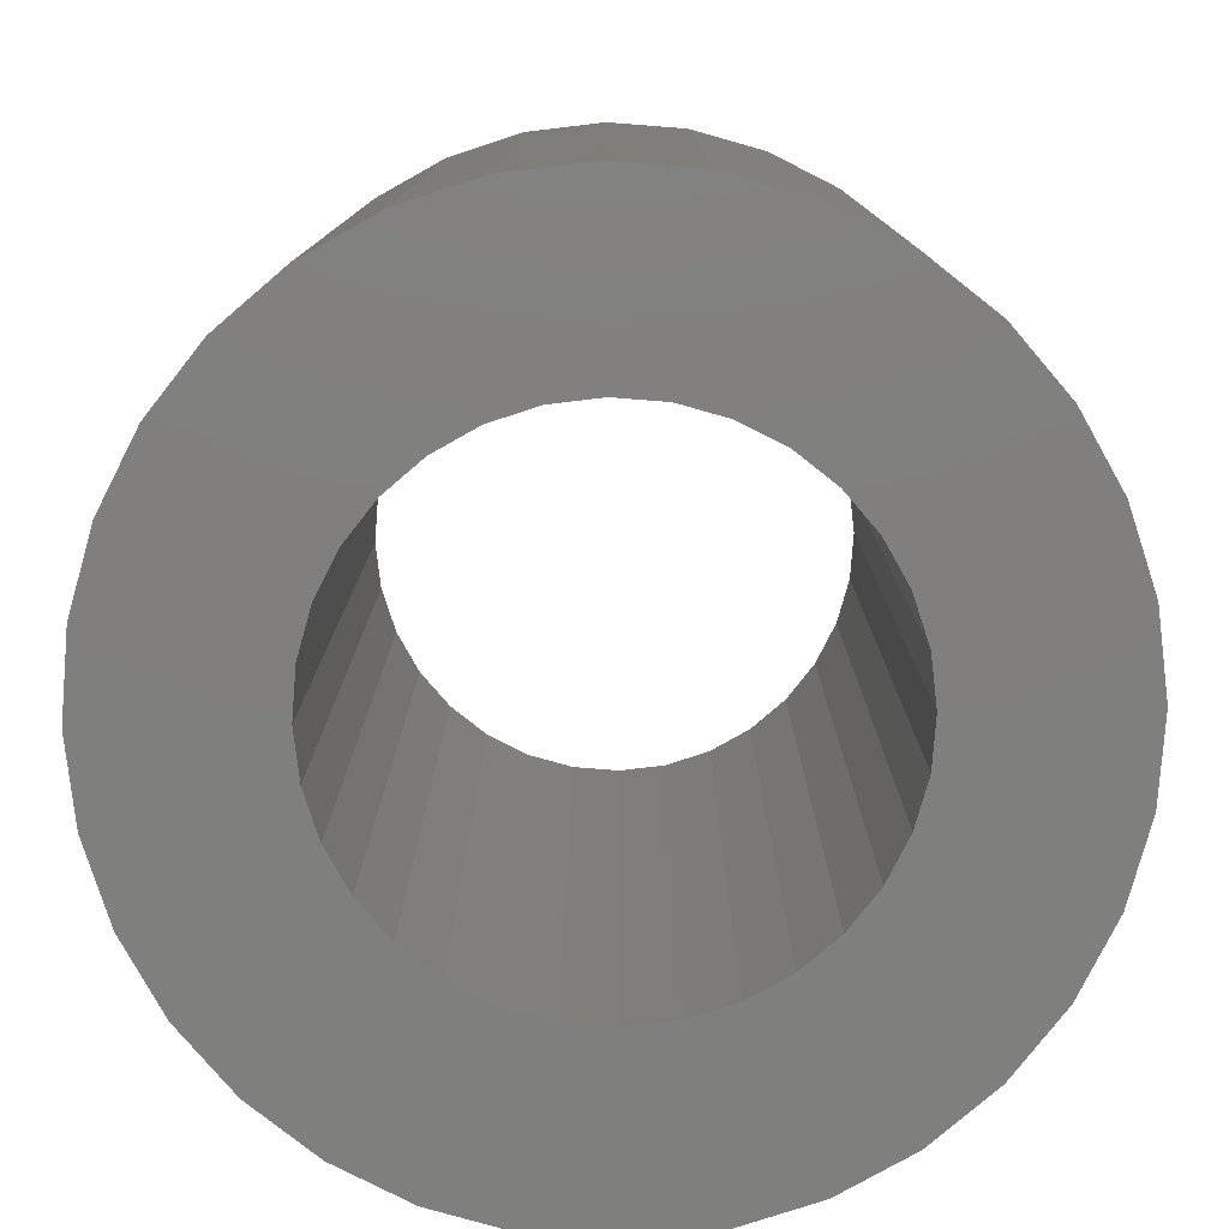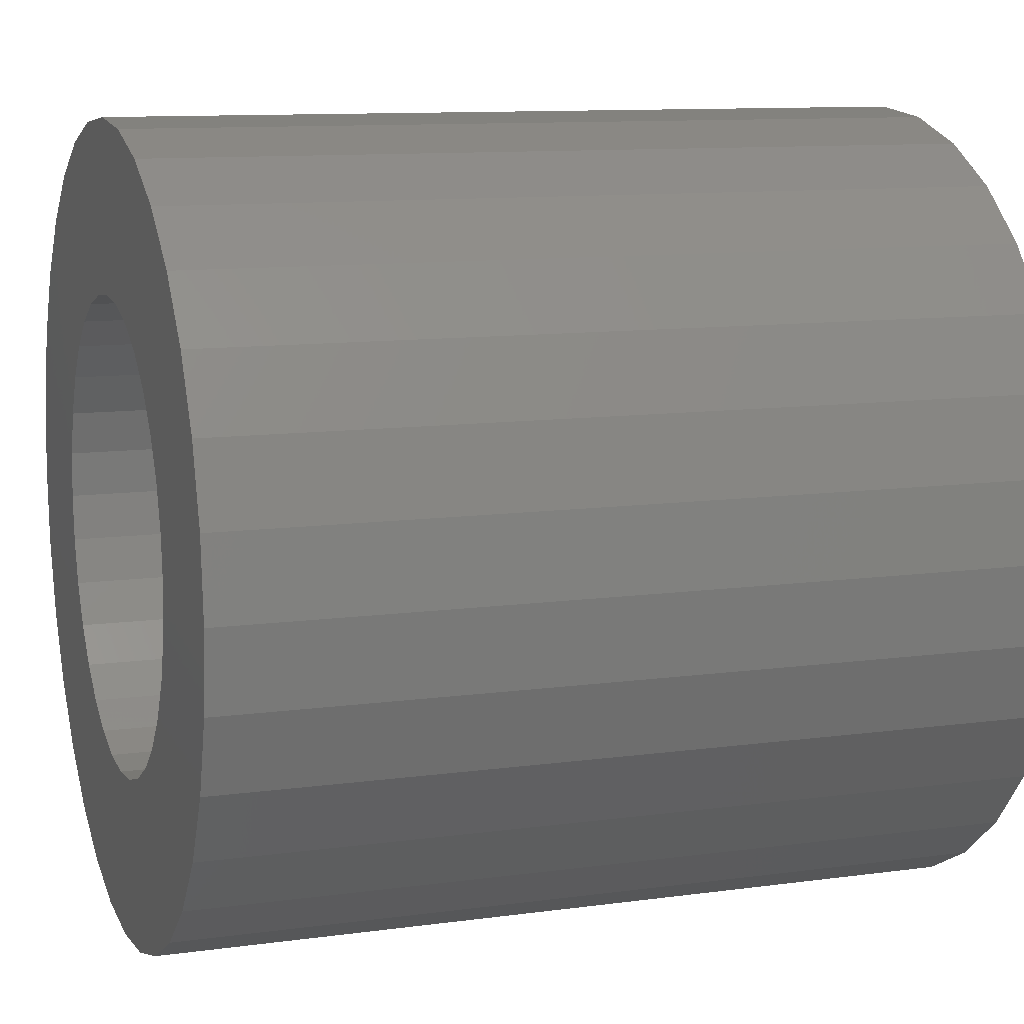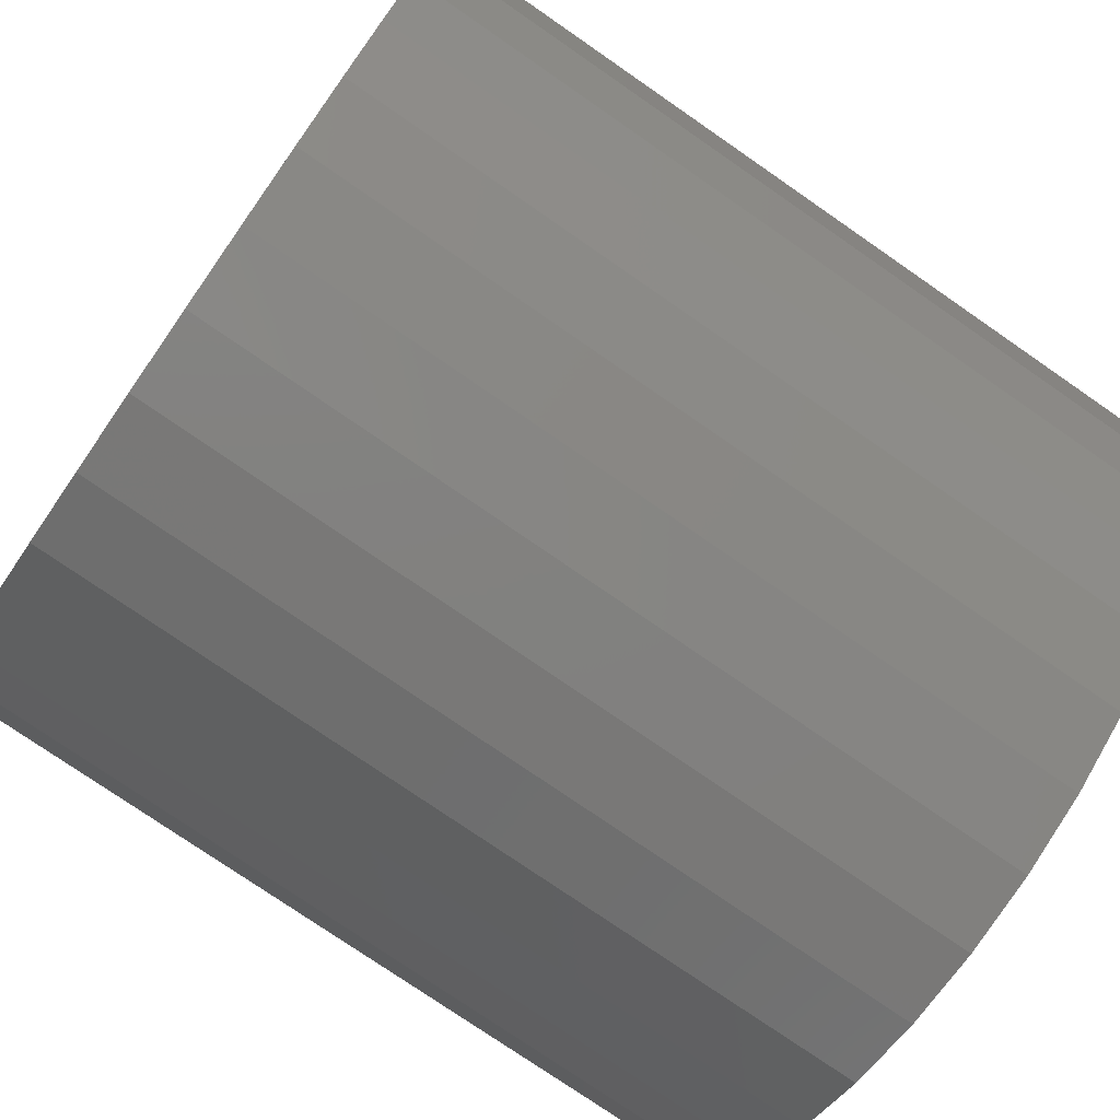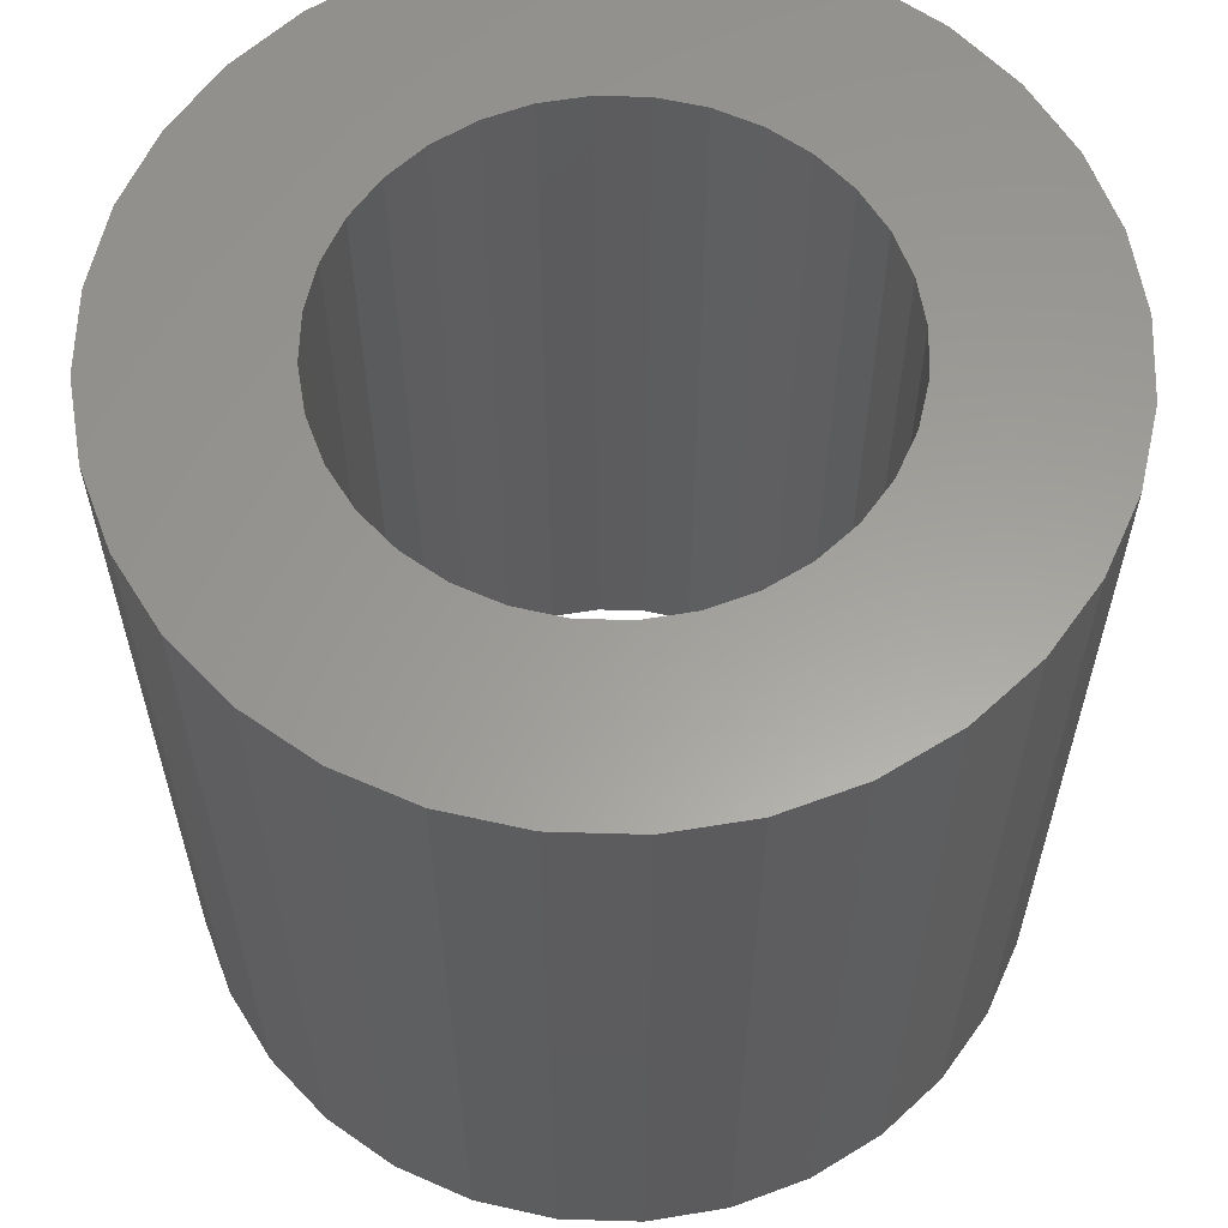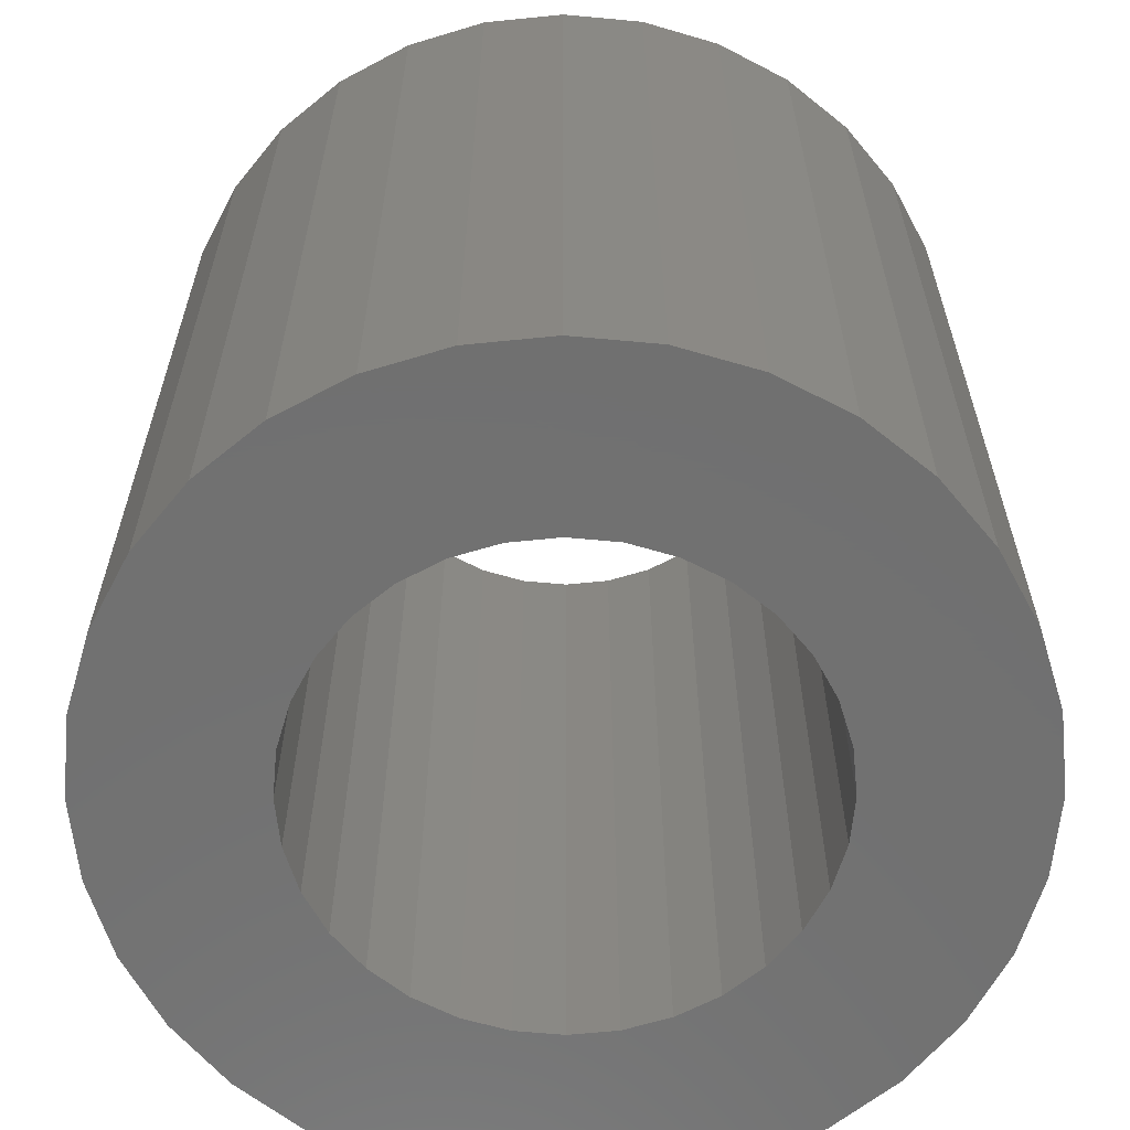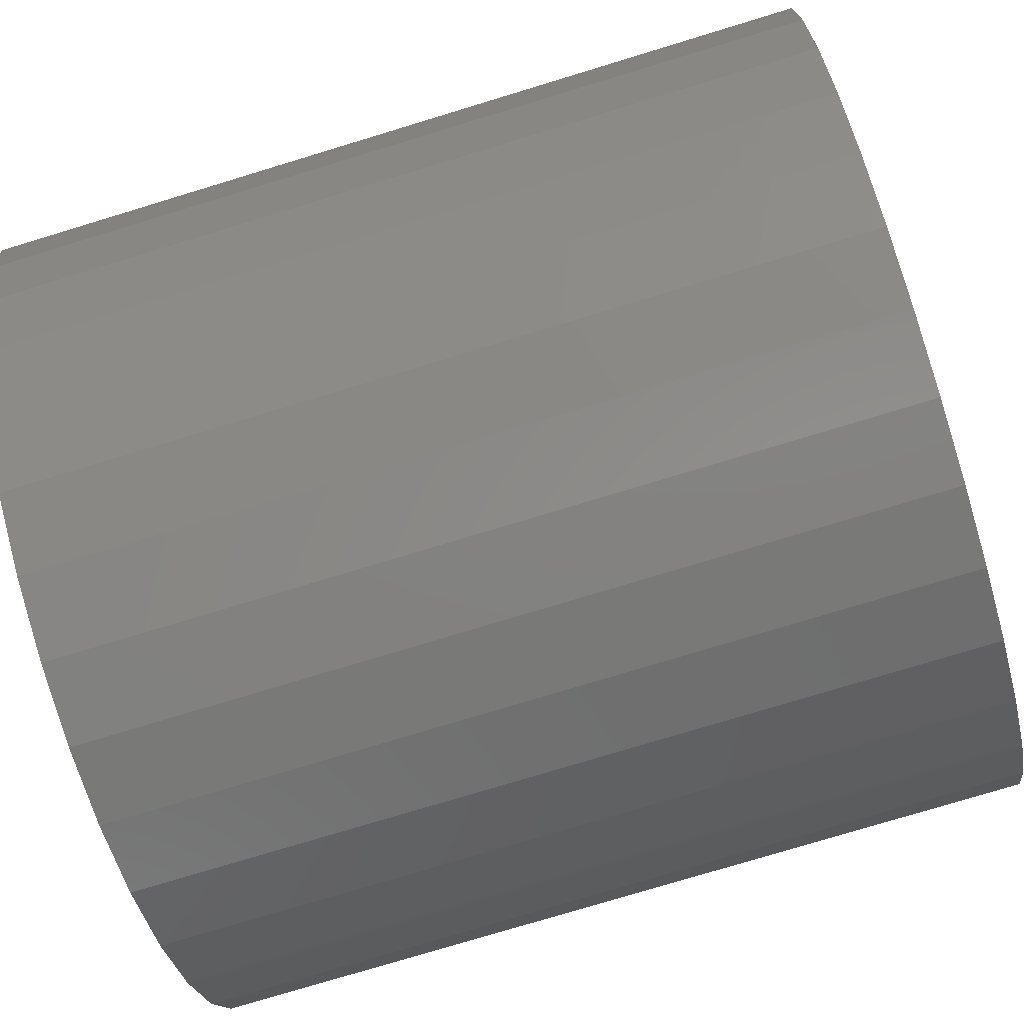
<metadata>
{"format":"stl","ext":"stl","renderer":"f3d","projection":"perspective","resolution":1024,"background":"white","views":[{"elev":-79.3,"azim":147.4,"up":"+Z"},{"elev":10.8,"azim":71.1,"up":"+Y"},{"elev":-76.3,"azim":-124.7,"up":"+Y"},{"elev":60.6,"azim":153.6,"up":"+Z"},{"elev":-62.6,"azim":-33.5,"up":"+Z"},{"elev":-76.8,"azim":-73.1,"up":"+Y"}]}
</metadata>
<code>
# stl→obj: 128 verts, 256 faces
v -0.2585 0.2624 0.75
v -0.3047 0.2061 0.75
v -0.03836 0.2123 0.75
v -0.3601 0.07239 0.75
v -0.1961 0.08283 0.75
v -0.1761 0.1203 0.75
v 0.0867 -0.2 0.75
v 0.04609 -0.2123 0.75
v 0.3124 -0.2061 0.75
v 0.2662 -0.2624 0.75
v 0.003865 0.2164 0.75
v 0.04609 0.2123 0.75
v 0.2662 0.2624 0.75
v 0.21 0.3085 0.75
v 0.1459 0.3428 0.75
v 0.07625 0.3639 0.75
v 0.003865 0.3711 0.75
v -0.06852 0.3639 0.75
v -0.1381 0.3428 0.75
v -0.2023 0.3085 0.75
v -0.3047 -0.2061 0.75
v -0.2585 -0.2624 0.75
v -0.03836 -0.2123 0.75
v -0.07897 -0.2 0.75
v -0.1164 -0.18 0.75
v -0.1492 -0.1531 0.75
v -0.3389 -0.142 0.75
v 0.003865 -0.2164 0.75
v -0.2023 -0.3085 0.75
v -0.1381 -0.3428 0.75
v -0.06852 -0.3639 0.75
v 0.003865 -0.3711 0.75
v 0.07625 -0.3639 0.75
v 0.1459 -0.3428 0.75
v 0.21 -0.3085 0.75
v -0.3389 0.142 0.75
v -0.1164 0.18 0.75
v -0.07897 0.2 0.75
v -0.1492 0.1531 0.75
v -0.2084 0.04223 0.75
v -0.3672 4.544e-17 0.75
v -0.2126 2.651e-17 0.75
v -0.2084 -0.04223 0.75
v -0.3601 -0.07239 0.75
v -0.1961 -0.08283 0.75
v -0.1761 -0.1203 0.75
v 0.3124 0.2061 0.75
v 0.0867 0.2 0.75
v 0.3467 0.142 0.75
v 0.1241 0.18 0.75
v 0.1569 0.1531 0.75
v 0.3678 0.07239 0.75
v 0.1838 0.1203 0.75
v 0.2038 0.08283 0.75
v 0.3749 0 0.75
v 0.2162 0.04223 0.75
v 0.2203 0 0.75
v 0.3678 -0.07239 0.75
v 0.2162 -0.04223 0.75
v 0.2038 -0.08283 0.75
v 0.3467 -0.142 0.75
v 0.1838 -0.1203 0.75
v 0.1569 -0.1531 0.75
v 0.1241 -0.18 0.75
v -0.03836 0.2123 0
v -0.3047 0.2061 0
v -0.2585 0.2624 0
v -0.1761 0.1203 0
v -0.1961 0.08283 0
v -0.3601 0.07239 0
v 0.3124 -0.2061 0
v 0.04609 -0.2123 0
v 0.0867 -0.2 0
v 0.2662 -0.2624 0
v 0.003865 0.2164 0
v -0.2023 0.3085 0
v -0.1381 0.3428 0
v -0.06852 0.3639 0
v 0.003865 0.3711 0
v 0.07625 0.3639 0
v 0.1459 0.3428 0
v 0.21 0.3085 0
v 0.2662 0.2624 0
v 0.04609 0.2123 0
v -0.3047 -0.2061 0
v -0.3389 -0.142 0
v -0.1492 -0.1531 0
v -0.1164 -0.18 0
v -0.07897 -0.2 0
v -0.03836 -0.2123 0
v -0.2585 -0.2624 0
v 0.003865 -0.2164 0
v 0.21 -0.3085 0
v 0.1459 -0.3428 0
v 0.07625 -0.3639 0
v 0.003865 -0.3711 0
v -0.06852 -0.3639 0
v -0.1381 -0.3428 0
v -0.2023 -0.3085 0
v -0.07897 0.2 0
v -0.1164 0.18 0
v -0.3389 0.142 0
v -0.1492 0.1531 0
v -0.2126 2.651e-17 0
v -0.3672 4.544e-17 0
v -0.2084 0.04223 0
v -0.1961 -0.08283 0
v -0.3601 -0.07239 0
v -0.2084 -0.04223 0
v -0.1761 -0.1203 0
v 0.1569 0.1531 0
v 0.1241 0.18 0
v 0.3467 0.142 0
v 0.0867 0.2 0
v 0.3124 0.2061 0
v 0.2038 0.08283 0
v 0.1838 0.1203 0
v 0.3678 0.07239 0
v 0.2203 0 0
v 0.2162 0.04223 0
v 0.3749 0 0
v 0.2038 -0.08283 0
v 0.2162 -0.04223 0
v 0.3678 -0.07239 0
v 0.1569 -0.1531 0
v 0.1838 -0.1203 0
v 0.3467 -0.142 0
v 0.1241 -0.18 0
f 1 2 3
f 4 5 6
f 7 8 9
f 10 9 8
f 11 12 13
f 11 13 14
f 11 14 15
f 11 15 16
f 11 16 17
f 11 17 18
f 11 18 19
f 11 19 20
f 11 20 1
f 11 1 3
f 21 22 23
f 21 23 24
f 21 24 25
f 21 25 26
f 21 26 27
f 28 23 22
f 28 22 29
f 28 29 30
f 28 30 31
f 28 31 32
f 28 32 33
f 28 33 34
f 28 34 35
f 28 35 10
f 28 10 8
f 36 37 2
f 2 37 38
f 2 38 3
f 4 6 36
f 36 6 39
f 36 39 37
f 5 4 40
f 40 4 41
f 40 41 42
f 42 41 43
f 43 41 44
f 43 44 45
f 45 44 46
f 46 44 27
f 46 27 26
f 13 12 47
f 47 12 48
f 47 48 49
f 49 48 50
f 49 50 51
f 49 51 52
f 52 51 53
f 52 53 54
f 52 54 55
f 55 54 56
f 55 56 57
f 55 57 58
f 58 57 59
f 58 59 60
f 58 60 61
f 61 60 62
f 61 62 63
f 61 63 9
f 9 63 64
f 9 64 7
f 65 66 67
f 68 69 70
f 71 72 73
f 72 71 74
f 75 65 67
f 75 67 76
f 75 76 77
f 75 77 78
f 75 78 79
f 75 79 80
f 75 80 81
f 75 81 82
f 75 82 83
f 75 83 84
f 85 86 87
f 85 87 88
f 85 88 89
f 85 89 90
f 85 90 91
f 92 72 74
f 92 74 93
f 92 93 94
f 92 94 95
f 92 95 96
f 92 96 97
f 92 97 98
f 92 98 99
f 92 99 91
f 92 91 90
f 65 100 66
f 66 100 101
f 66 101 102
f 101 103 102
f 102 103 68
f 102 68 70
f 104 105 106
f 106 105 70
f 106 70 69
f 107 108 109
f 109 108 105
f 109 105 104
f 87 86 110
f 110 86 108
f 110 108 107
f 111 112 113
f 113 112 114
f 113 114 115
f 115 114 84
f 115 84 83
f 116 117 118
f 118 117 111
f 118 111 113
f 119 120 121
f 121 120 116
f 121 116 118
f 122 123 124
f 124 123 119
f 124 119 121
f 125 126 127
f 127 126 122
f 127 122 124
f 73 128 71
f 71 128 125
f 71 125 127
f 75 3 65
f 65 3 38
f 65 38 100
f 100 38 37
f 100 37 101
f 101 37 39
f 101 39 103
f 103 39 6
f 103 6 68
f 68 6 5
f 68 5 69
f 69 5 40
f 69 40 106
f 106 40 42
f 106 42 104
f 3 75 11
f 11 75 84
f 11 84 12
f 12 84 114
f 12 114 48
f 48 114 112
f 48 112 50
f 50 112 111
f 50 111 51
f 51 111 117
f 51 117 53
f 53 117 116
f 53 116 54
f 54 116 120
f 54 120 56
f 56 120 119
f 56 119 57
f 92 8 72
f 72 8 7
f 72 7 73
f 73 7 64
f 73 64 128
f 128 64 63
f 128 63 125
f 125 63 62
f 125 62 126
f 126 62 60
f 126 60 122
f 122 60 59
f 122 59 123
f 123 59 57
f 123 57 119
f 8 92 28
f 28 92 90
f 28 90 23
f 23 90 89
f 23 89 24
f 24 89 88
f 24 88 25
f 25 88 87
f 25 87 26
f 26 87 110
f 26 110 46
f 46 110 107
f 46 107 45
f 45 107 109
f 45 109 43
f 43 109 104
f 43 104 42
f 121 55 124
f 124 55 58
f 124 58 127
f 127 58 61
f 127 61 71
f 71 61 9
f 71 9 74
f 74 9 10
f 74 10 93
f 93 10 35
f 93 35 94
f 94 35 34
f 94 34 95
f 95 34 33
f 95 33 96
f 96 33 32
f 96 32 97
f 97 32 31
f 97 31 98
f 98 31 30
f 98 30 99
f 99 30 29
f 99 29 91
f 91 29 22
f 91 22 85
f 85 22 21
f 85 21 86
f 86 21 27
f 86 27 108
f 108 27 44
f 108 44 105
f 105 44 41
f 105 41 70
f 70 41 4
f 70 4 102
f 102 4 36
f 102 36 66
f 66 36 2
f 66 2 67
f 67 2 1
f 67 1 76
f 76 1 20
f 76 20 77
f 77 20 19
f 77 19 78
f 78 19 18
f 78 18 79
f 79 18 17
f 79 17 80
f 80 17 16
f 80 16 81
f 81 16 15
f 81 15 82
f 82 15 14
f 82 14 83
f 83 14 13
f 83 13 115
f 115 13 47
f 115 47 113
f 113 47 49
f 113 49 118
f 118 49 52
f 118 52 121
f 121 52 55

</code>
